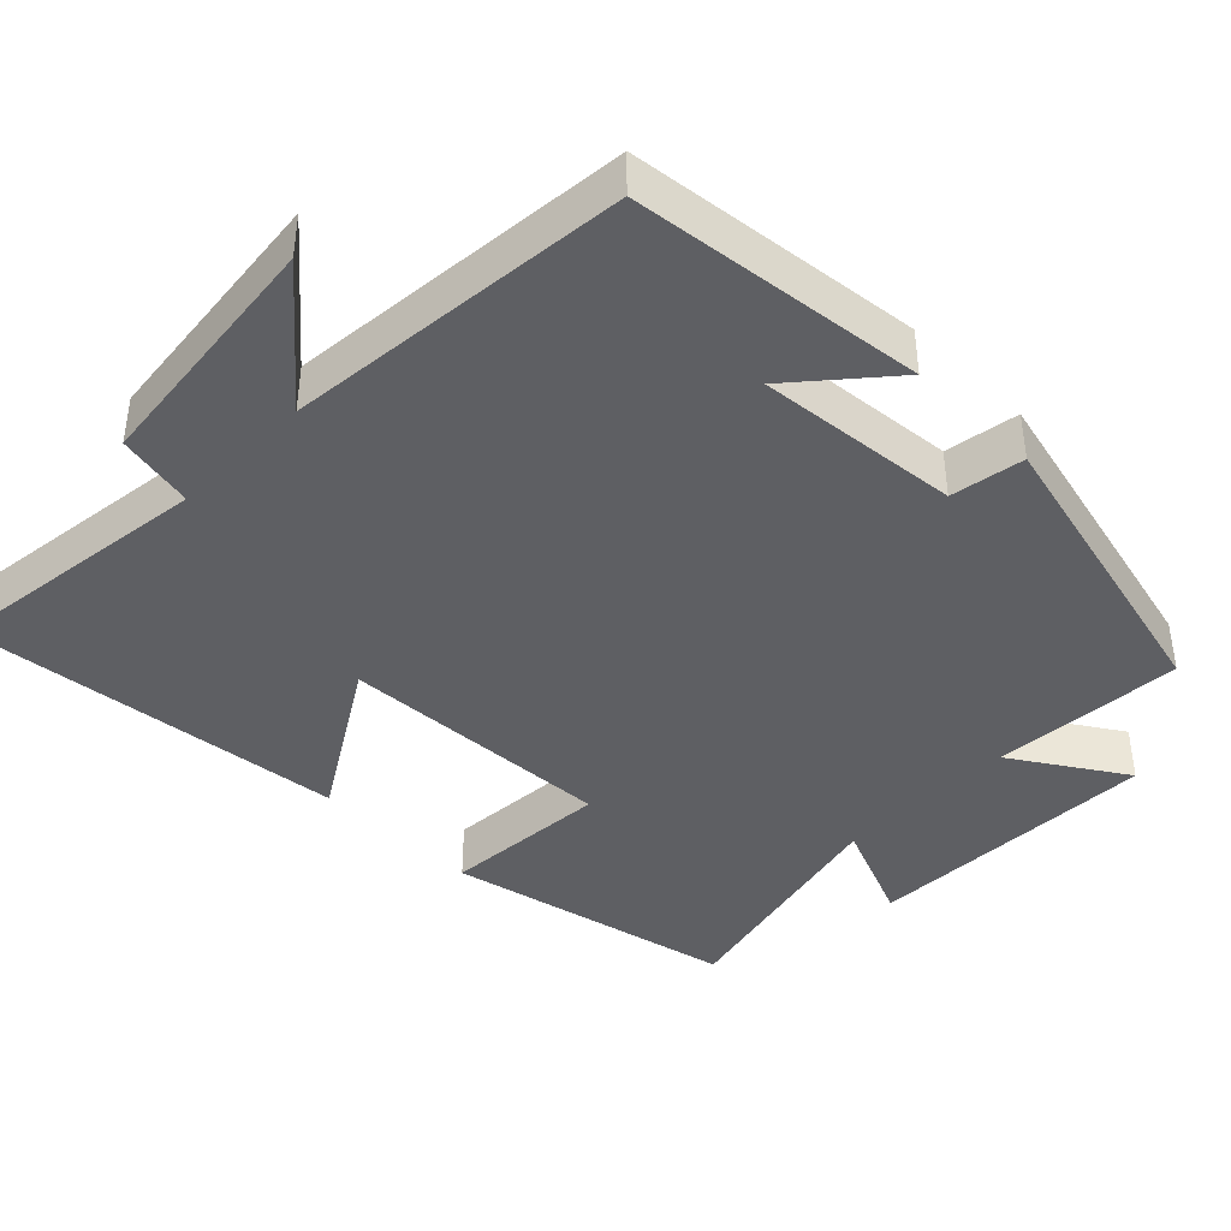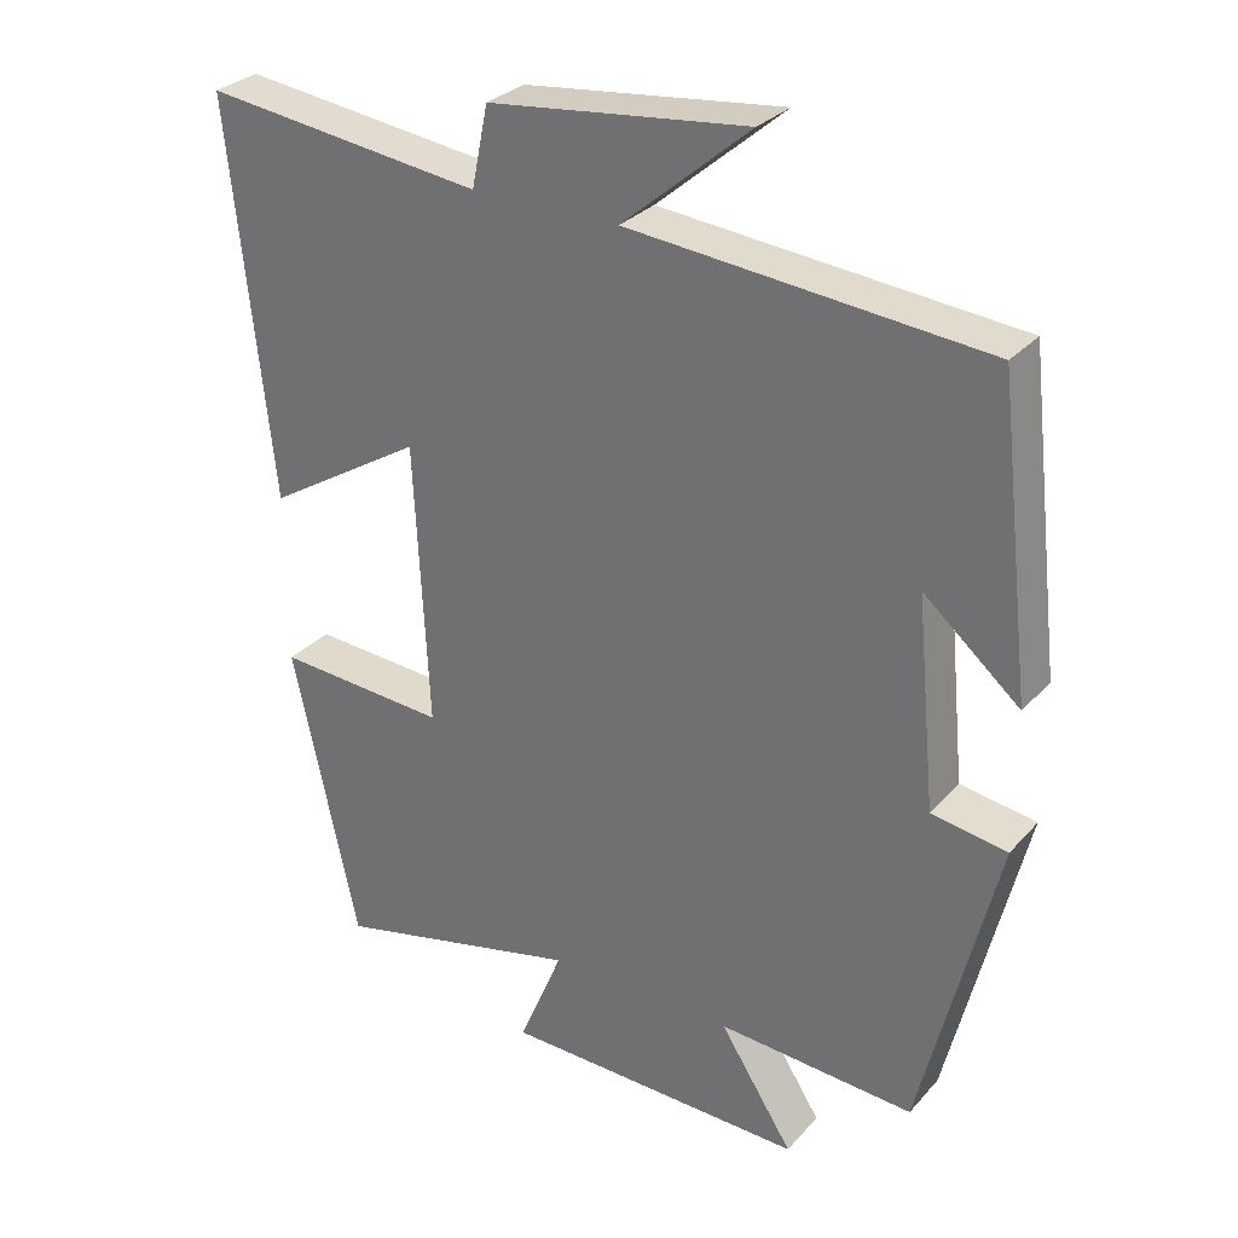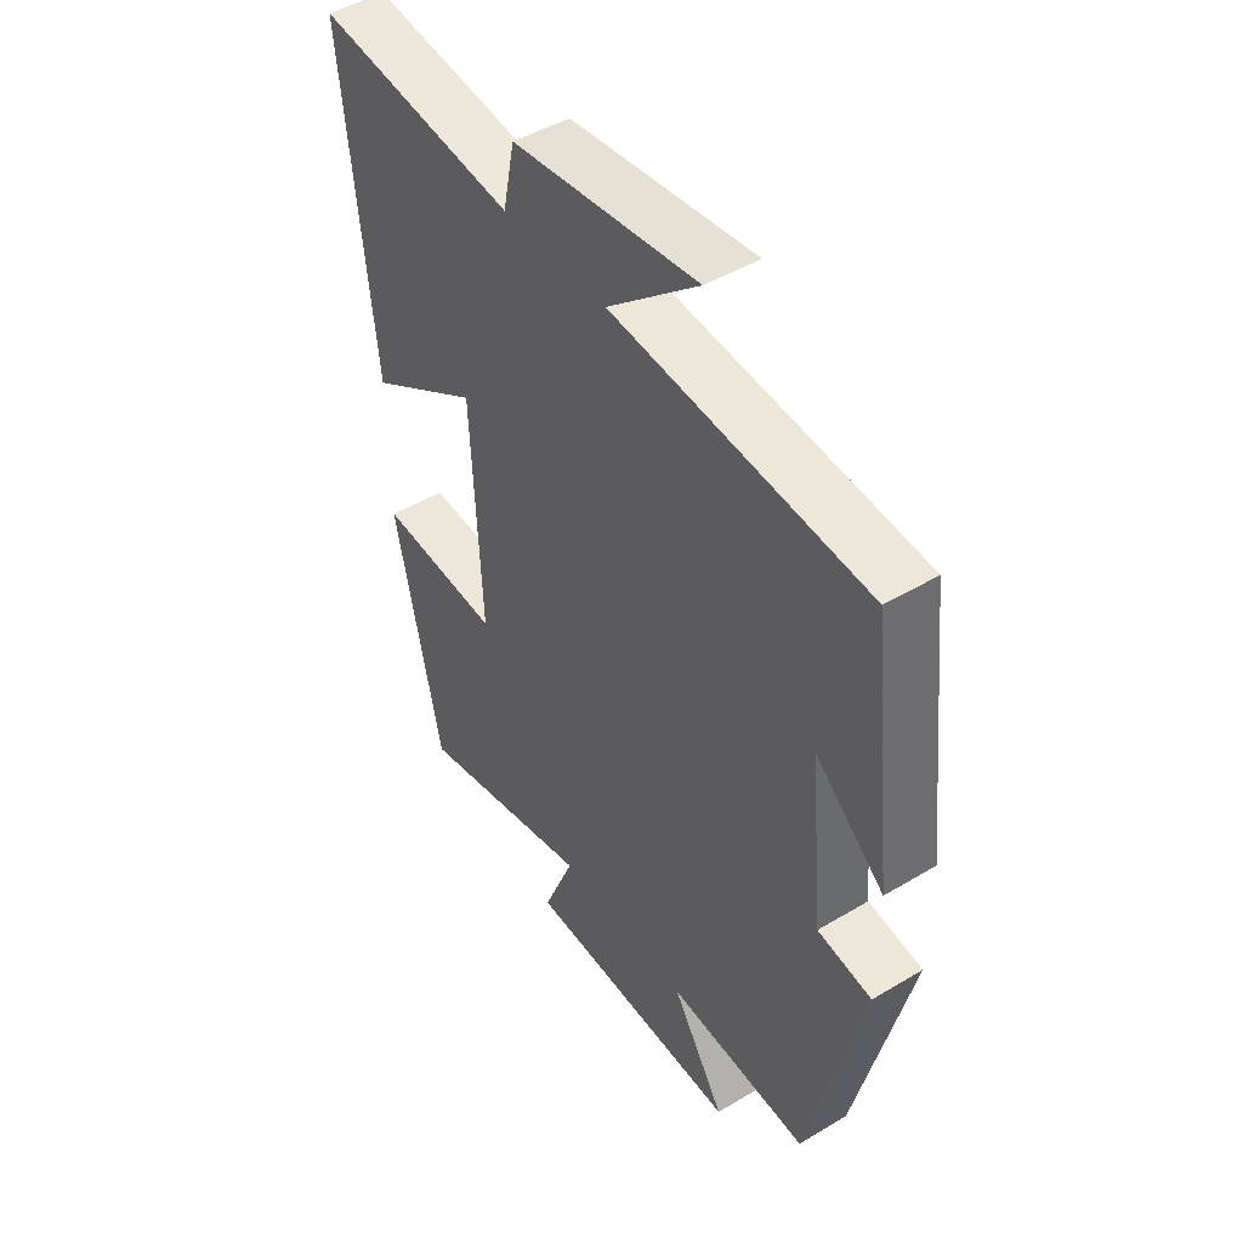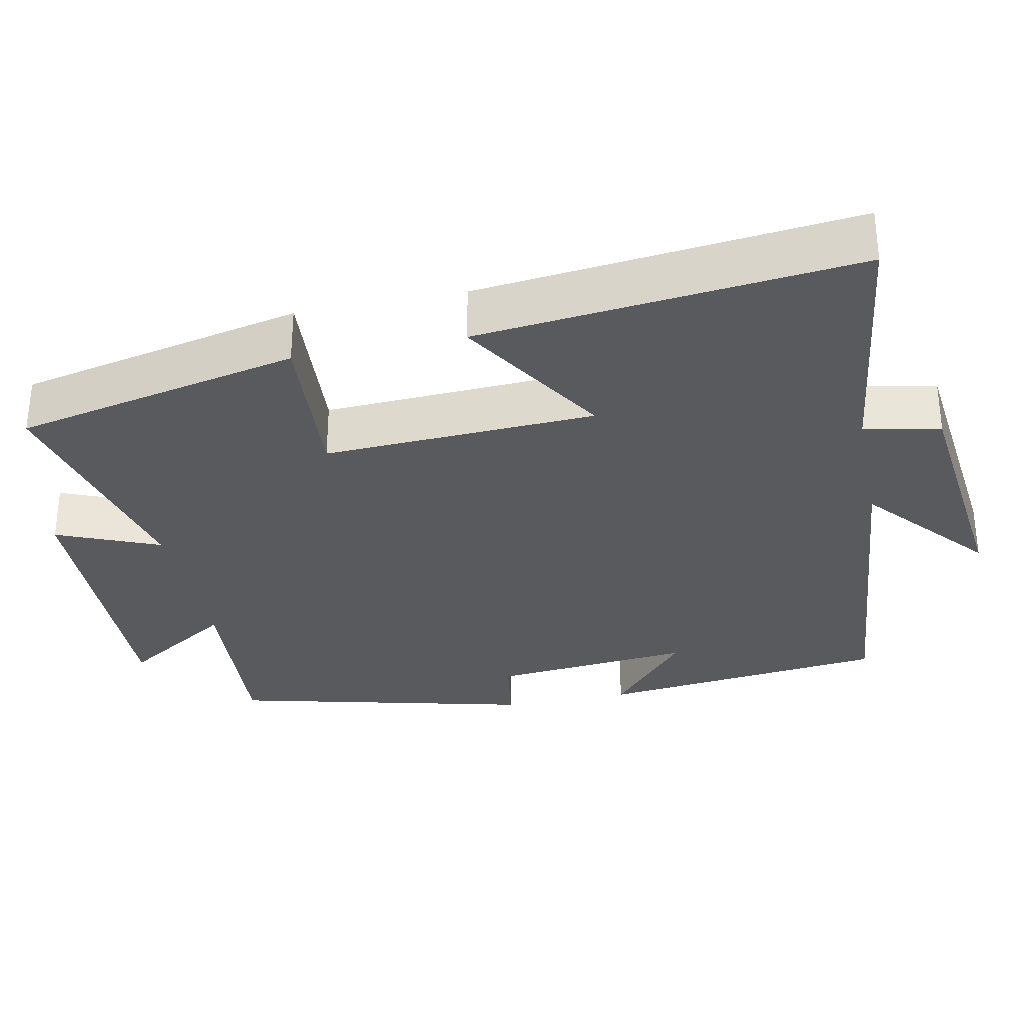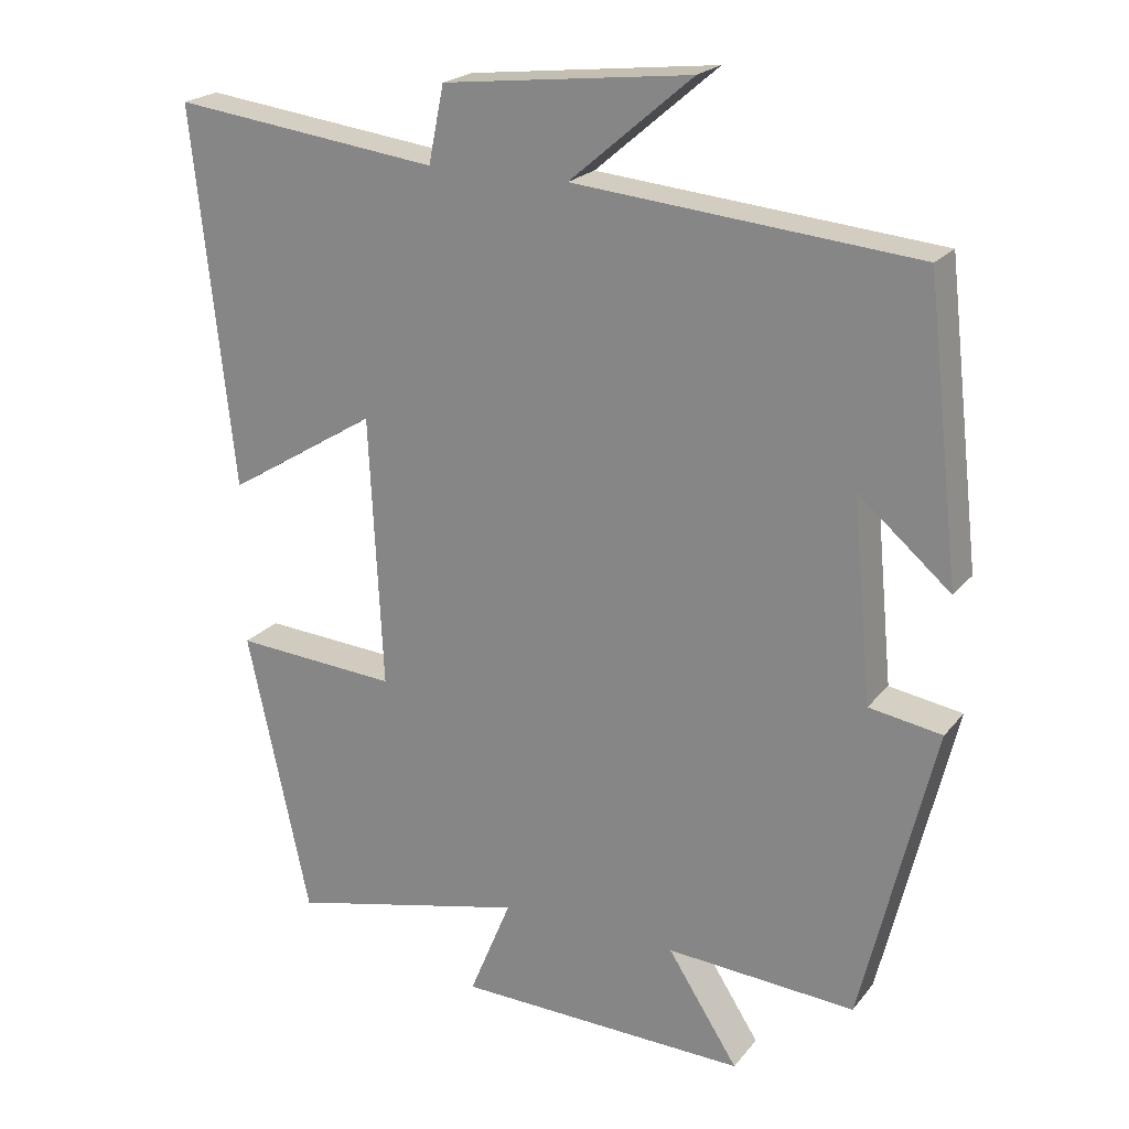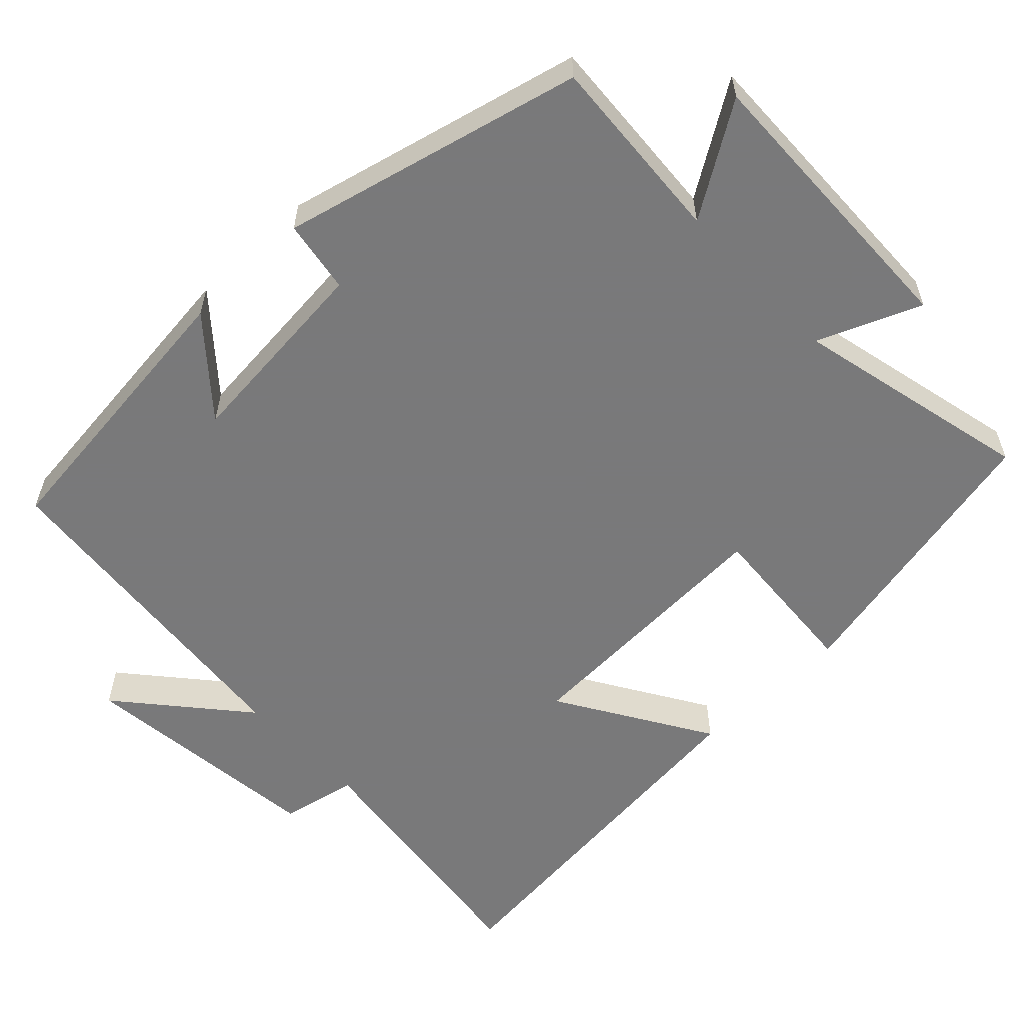
<metadata>
{"format":"obj","ext":"obj","renderer":"f3d","projection":"perspective","resolution":1024,"background":"white","views":[{"elev":-41.4,"azim":45.3,"up":"+Y"},{"elev":29.7,"azim":33.2,"up":"+Z"},{"elev":46.4,"azim":55.7,"up":"+Z"},{"elev":-31.5,"azim":-78.5,"up":"+Y"},{"elev":21.5,"azim":27.7,"up":"+Z"},{"elev":-57.8,"azim":133.5,"up":"+Y"}]}
</metadata>
<code>
v 0.455 0.07 0.458
v 0.5 0.07 0.067
v 0.376 0.07 0.173
v 0.402 0.07 -0.097
v 0.5 0.07 -0.113
v 0.402 0.07 -0.517
v 0.147 0.07 -0.5
v 0.242 0.07 -0.648
v -0.152 0.07 -0.638
v -0.095 0.07 -0.5
v -0.416 0.07 -0.575
v -0.5 0.07 -0.19
v -0.279 0.07 -0.205
v -0.297 0.07 0.161
v -0.5 0.07 0.036
v -0.555 0.07 0.545
v -0.195 0.07 0.5
v -0.174 0.07 0.603
v 0.16 0.07 0.641
v -0.005 0.07 0.5
v 0.455 0 0.458
v 0.5 0 0.067
v 0.376 0 0.173
v 0.402 0 -0.097
v 0.5 0 -0.113
v 0.402 0 -0.517
v 0.147 0 -0.5
v 0.242 0 -0.648
v -0.152 0 -0.638
v -0.095 0 -0.5
v -0.416 0 -0.575
v -0.5 0 -0.19
v -0.279 0 -0.205
v -0.297 0 0.161
v -0.5 0 0.036
v -0.555 0 0.545
v -0.195 0 0.5
v -0.174 0 0.603
v 0.16 0 0.641
v -0.005 0 0.5
f 17 18 19 20
f 17 20 1
f 14 15 16 17
f 13 14 17 1
f 10 11 12 13
f 10 13 1
f 7 8 9 10
f 7 10 1
f 4 5 6 7
f 3 4 7
f 3 7 1
f 1 2 3
f 40 39 38 37
f 21 40 37
f 37 36 35 34
f 21 37 34 33
f 33 32 31 30
f 21 33 30
f 30 29 28 27
f 21 30 27
f 27 26 25 24
f 27 24 23
f 21 27 23
f 23 22 21
f 1 21 22 2
f 2 22 23 3
f 3 23 24 4
f 4 24 25 5
f 5 25 26 6
f 6 26 27 7
f 7 27 28 8
f 8 28 29 9
f 9 29 30 10
f 10 30 31 11
f 11 31 32 12
f 12 32 33 13
f 13 33 34 14
f 14 34 35 15
f 15 35 36 16
f 16 36 37 17
f 17 37 38 18
f 18 38 39 19
f 19 39 40 20
f 20 40 21 1

</code>
